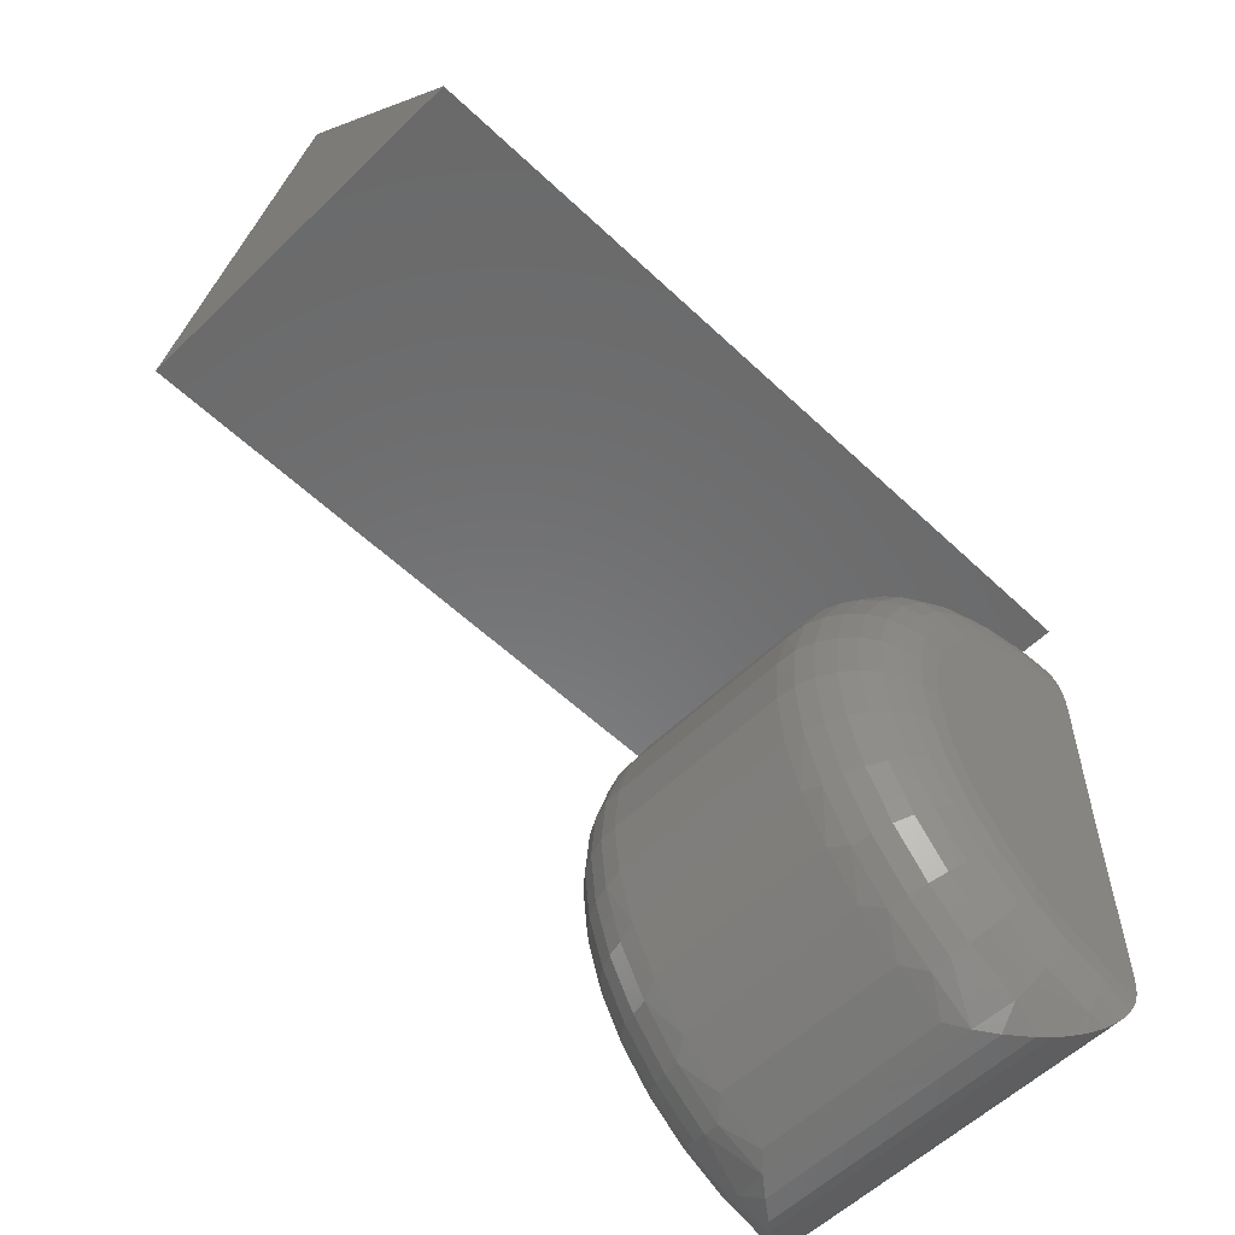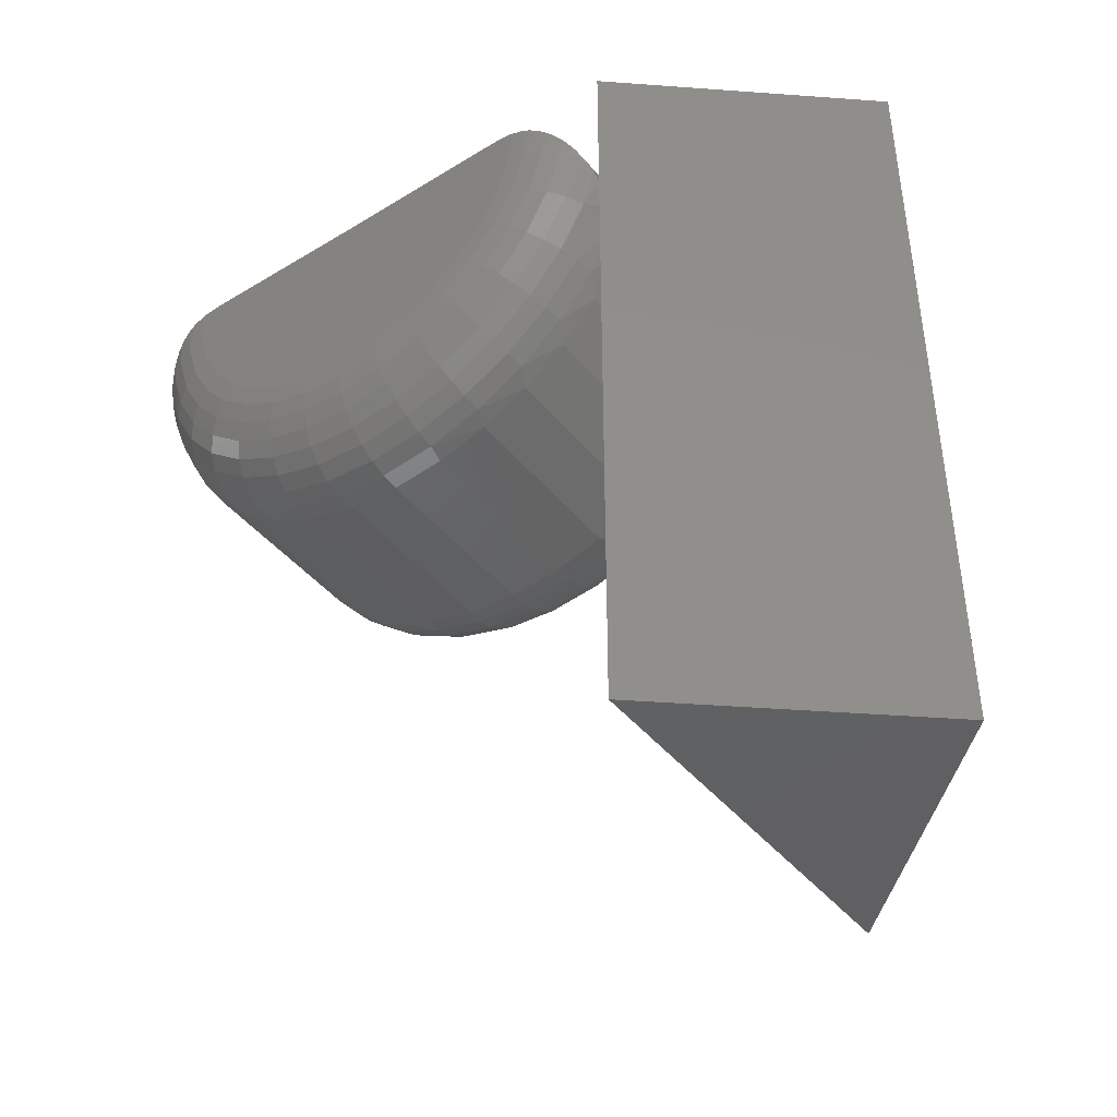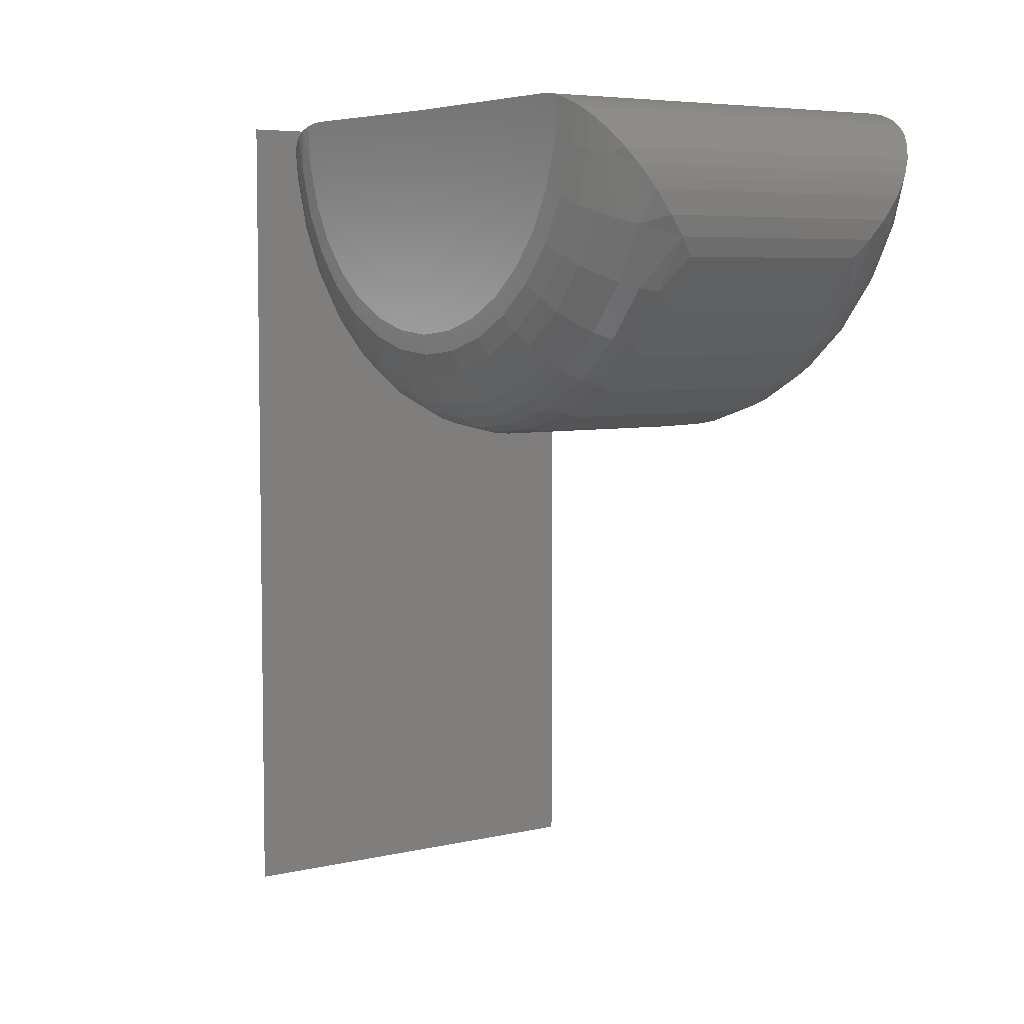
<metadata>
{"format":"stl","ext":"stl","renderer":"f3d","projection":"perspective","resolution":1024,"background":"white","views":[{"elev":-56.3,"azim":45.3,"up":"+Z"},{"elev":-43.3,"azim":-53.9,"up":"+Y"},{"elev":5.7,"azim":144.2,"up":"+Y"}]}
</metadata>
<code>
# stl→obj: 310 verts, 612 faces
v 0 -0.5156 0.2031
v 0.25 -0.5156 0.2031
v 0.1237 -0.5156 0.3452
v 0.1237 7.888e-18 0.3452
v 0.25 -8.498e-34 0.2031
v 0 0 0.2031
v 0 0 0
v 0.25 0 -1.531e-17
v -7.317e-18 0.001472 -0.1195
v 0.25 0.001472 -0.1195
v 7.318e-18 0 0.1195
v 0.25 0 0.1195
v 7.791e-18 -0.0004799 0.1272
v 8.078e-18 -0.02805 0.1319
v 2.776e-17 -0.001912 0.1349
v 7.591e-18 -0.05313 0.124
v -8.098e-18 -0.02642 -0.1323
v -7.63e-18 -0.05159 -0.1246
v -7.791e-18 0.001088 -0.1272
v -2.776e-17 -0.0002508 -0.1349
v -6.872e-18 -0.0748 -0.1122
v -5.852e-18 -0.09516 -0.09557
v -4.61e-18 -0.1119 -0.07528
v -3.192e-18 -0.1244 -0.05213
v -1.653e-18 -0.1321 -0.02699
v -5.087e-20 -0.1349 -0.0008308
v 1.553e-18 -0.1325 0.02536
v 3.098e-18 -0.125 0.05059
v 4.525e-18 -0.1128 0.0739
v 5.78e-18 -0.09633 0.09439
v 6.815e-18 -0.07618 0.1113
v 0.0625 -0.0893 -0.176
v 0.1875 -0.0893 -0.176
v 0.0625 -0.1198 -0.1569
v 0.1875 -0.1198 -0.1569
v 0.0625 -0.1463 -0.1325
v 0.1875 -0.1463 -0.1325
v 0.0625 -0.1679 -0.1038
v 0.1875 -0.1679 -0.1038
v 0.0625 -0.1839 -0.07159
v 0.1875 -0.1839 -0.07159
v 0.0625 -0.1939 -0.03702
v 0.1875 -0.1939 -0.03702
v 0.0625 -0.1974 -0.001216
v 0.1875 -0.1974 -0.001216
v 0.0625 -0.1943 0.03463
v 0.1875 -0.1943 0.03463
v 0.0625 -0.1848 0.06932
v 0.1875 -0.1848 0.06932
v 0.0625 -0.1691 0.1017
v 0.1875 -0.1691 0.1017
v 0.0625 -0.1479 0.1307
v 0.1875 -0.1479 0.1307
v 0.0625 -0.1217 0.1554
v 0.1875 -0.1217 0.1554
v 0.0625 -0.09146 0.1749
v 0.1875 -0.09146 0.1749
v 0.25 -0.001912 0.1349
v 0.25 -0.02805 0.1319
v 0.25 -0.0004799 0.1272
v 0.25 -0.05313 0.124
v 0.25 0.001088 -0.1272
v 0.25 -0.05159 -0.1246
v 0.25 -0.02642 -0.1323
v 0.25 -0.0002508 -0.1349
v 0.25 -0.1349 -0.0008308
v 0.25 -0.1321 -0.02699
v 0.25 -0.1244 -0.05213
v 0.25 -0.1119 -0.07528
v 0.25 -0.09516 -0.09557
v 0.25 -0.0748 -0.1122
v 0.25 -0.07618 0.1113
v 0.25 -0.09633 0.09439
v 0.25 -0.1128 0.0739
v 0.25 -0.125 0.05059
v 0.25 -0.1325 0.02536
v 0.05031 -0.1088 -0.1632
v 0.05273 -0.07828 -0.1803
v 0.05031 -0.1108 0.1619
v 0.05273 -0.08049 0.1794
v 0.01053 -0.03527 0.1659
v 0.01831 -0.07053 0.1646
v 0.0224 -0.04092 0.1782
v 0.01633 -0.03201 0.1741
v 0.03858 -0.1088 0.1589
v 0.02778 -0.07359 0.1717
v 0.04312 -0.06881 0.1817
v 0.05031 -0.1401 0.1373
v 0.05031 -0.1641 0.1075
v 0.05031 -0.1818 0.07359
v 0.05031 -0.1927 0.03689
v 0.05031 -0.1922 -0.03926
v 0.05031 -0.1809 -0.07582
v 0.05031 -0.1628 -0.1095
v 0.05031 -0.1384 -0.139
v 0.02778 -0.07147 -0.1726
v 0.04312 -0.06657 -0.1825
v 0.03858 -0.1068 -0.1603
v 0.01053 -0.03323 -0.1663
v 0.01633 -0.02987 -0.1745
v 0.0224 -0.03872 -0.1787
v 0.01092 -0.02162 -0.1688
v 0.006356 -0.01423 -0.1617
v 0.004758 -0.03111 -0.1557
v 0.004314 -0.01069 -0.1573
v 0.0005396 -0.002815 -0.143
v 0.01092 -0.02369 0.1685
v 0.006356 -0.01622 0.1615
v 0.004758 -0.03303 0.1553
v 0.004314 -0.01263 0.1572
v 0.001201 -0.03059 0.1438
v 0.002614 -0.009391 0.1525
v 0.001396 -0.00679 0.1478
v 0.0005396 -0.004577 0.143
v 0.0324 -0.05484 0.1815
v 0.02729 -0.04783 0.1803
v 0.05031 -0.1962 -0.001208
v 0.0324 -0.0526 -0.1822
v 0.02729 -0.0456 -0.1808
v 0.001201 -0.02881 -0.1442
v 0.001396 -0.004969 -0.1479
v 0.002614 -0.007512 -0.1526
v 0.01831 -0.0685 -0.1654
v 0.01053 -0.06488 -0.1567
v 0.001201 -0.05793 0.1352
v 0.004758 -0.06255 0.1459
v 0.01053 -0.0668 0.1559
v 0.001201 -0.08306 0.1214
v 0.004758 -0.08969 0.131
v 0.01053 -0.09579 0.1399
v 0.01831 -0.1011 0.1478
v 0.02778 -0.1055 0.1542
v 0.001201 -0.105 0.1029
v 0.004758 -0.1134 0.1111
v 0.01053 -0.1211 0.1187
v 0.01831 -0.1279 0.1253
v 0.02778 -0.1334 0.1308
v 0.03858 -0.1376 0.1348
v 0.001201 -0.123 0.08058
v 0.004758 -0.1328 0.087
v 0.01053 -0.1419 0.09292
v 0.01831 -0.1498 0.09811
v 0.02778 -0.1563 0.1024
v 0.03858 -0.1611 0.1055
v 0.001201 -0.1363 0.05517
v 0.004758 -0.1472 0.05957
v 0.01053 -0.1572 0.06362
v 0.01831 -0.166 0.06717
v 0.02778 -0.1732 0.07009
v 0.03858 -0.1785 0.07225
v 0.001201 -0.1444 0.02766
v 0.004758 -0.156 0.02986
v 0.01053 -0.1666 0.03189
v 0.01831 -0.1759 0.03367
v 0.02778 -0.1835 0.03514
v 0.03858 -0.1892 0.03622
v 0.03858 -0.1926 -0.001186
v 0.02778 -0.1868 -0.001151
v 0.01831 -0.1791 -0.001103
v 0.01053 -0.1696 -0.001045
v 0.004758 -0.1588 -0.0009781
v 0.001201 -0.1471 -0.0009059
v 0.001201 -0.1441 -0.02943
v 0.004758 -0.1556 -0.03178
v 0.01053 -0.1662 -0.03394
v 0.01831 -0.1754 -0.03584
v 0.02778 -0.1831 -0.03739
v 0.03858 -0.1887 -0.03855
v 0.001201 -0.1356 -0.05684
v 0.004758 -0.1464 -0.06137
v 0.01053 -0.1564 -0.06555
v 0.01831 -0.1651 -0.06921
v 0.02778 -0.1723 -0.07222
v 0.03858 -0.1776 -0.07445
v 0.001201 -0.122 -0.08209
v 0.004758 -0.1317 -0.08863
v 0.01053 -0.1407 -0.09466
v 0.01831 -0.1486 -0.09995
v 0.02778 -0.155 -0.1043
v 0.03858 -0.1598 -0.1075
v 0.001201 -0.1038 -0.1042
v 0.004758 -0.112 -0.1125
v 0.01053 -0.1197 -0.1202
v 0.01831 -0.1263 -0.1269
v 0.02778 -0.1318 -0.1324
v 0.03858 -0.1359 -0.1365
v 0.001201 -0.08156 -0.1224
v 0.004758 -0.08807 -0.1321
v 0.01053 -0.09406 -0.1411
v 0.01831 -0.09931 -0.149
v 0.02778 -0.1036 -0.1555
v 0.001201 -0.05626 -0.1359
v 0.004758 -0.06074 -0.1467
v 0.2474 -0.007512 -0.1526
v 0.2457 -0.01069 -0.1573
v 0.2436 -0.01423 -0.1617
v 0.2391 -0.02162 -0.1688
v 0.2337 -0.02987 -0.1745
v 0.2276 -0.03872 -0.1787
v 0.2227 -0.0456 -0.1808
v 0.2176 -0.0526 -0.1822
v 0.2069 -0.06657 -0.1825
v 0.2495 -0.002815 -0.143
v 0.2486 -0.004969 -0.1479
v 0.1973 -0.07828 -0.1803
v 0.1997 -0.1108 0.1619
v 0.1973 -0.08049 0.1794
v 0.1997 -0.1088 -0.1632
v 0.2276 -0.04092 0.1782
v 0.2317 -0.07053 0.1646
v 0.2395 -0.03527 0.1659
v 0.2337 -0.03201 0.1741
v 0.1997 -0.1401 0.1373
v 0.1997 -0.1641 0.1075
v 0.1997 -0.1818 0.07359
v 0.1997 -0.1927 0.03689
v 0.1997 -0.1922 -0.03926
v 0.1997 -0.1809 -0.07582
v 0.1997 -0.1628 -0.1095
v 0.1997 -0.1384 -0.139
v 0.2222 -0.07147 -0.1726
v 0.2114 -0.1068 -0.1603
v 0.2395 -0.03323 -0.1663
v 0.2317 -0.0685 -0.1654
v 0.2452 -0.03111 -0.1557
v 0.2495 -0.004577 0.143
v 0.2488 -0.03059 0.1438
v 0.2486 -0.00679 0.1478
v 0.2474 -0.009391 0.1525
v 0.2457 -0.01263 0.1572
v 0.2452 -0.03303 0.1553
v 0.2436 -0.01622 0.1615
v 0.2391 -0.02369 0.1685
v 0.2227 -0.04783 0.1803
v 0.1997 -0.1962 -0.001208
v 0.2222 -0.07359 0.1717
v 0.2176 -0.05484 0.1815
v 0.2069 -0.06881 0.1817
v 0.2114 -0.1088 0.1589
v 0.2222 -0.1055 0.1542
v 0.2488 -0.02881 -0.1442
v 0.2488 -0.05793 0.1352
v 0.2452 -0.06255 0.1459
v 0.2395 -0.0668 0.1559
v 0.2488 -0.08306 0.1214
v 0.2452 -0.08969 0.131
v 0.2395 -0.09579 0.1399
v 0.2317 -0.1011 0.1478
v 0.2488 -0.105 0.1029
v 0.2452 -0.1134 0.1111
v 0.2395 -0.1211 0.1187
v 0.2317 -0.1279 0.1253
v 0.2222 -0.1334 0.1308
v 0.2114 -0.1376 0.1348
v 0.2488 -0.123 0.08058
v 0.2452 -0.1328 0.087
v 0.2395 -0.1419 0.09292
v 0.2317 -0.1498 0.09811
v 0.2222 -0.1563 0.1024
v 0.2114 -0.1611 0.1055
v 0.2488 -0.1363 0.05517
v 0.2452 -0.1472 0.05957
v 0.2395 -0.1572 0.06362
v 0.2317 -0.166 0.06717
v 0.2222 -0.1732 0.07009
v 0.2114 -0.1785 0.07225
v 0.2488 -0.1444 0.02766
v 0.2452 -0.156 0.02986
v 0.2395 -0.1666 0.03189
v 0.2317 -0.1759 0.03367
v 0.2222 -0.1835 0.03514
v 0.2114 -0.1892 0.03622
v 0.2488 -0.1471 -0.0009059
v 0.2452 -0.1588 -0.0009781
v 0.2395 -0.1696 -0.001045
v 0.2317 -0.1791 -0.001103
v 0.2222 -0.1868 -0.001151
v 0.2114 -0.1926 -0.001186
v 0.2488 -0.1441 -0.02943
v 0.2452 -0.1556 -0.03178
v 0.2395 -0.1662 -0.03394
v 0.2317 -0.1754 -0.03584
v 0.2222 -0.1831 -0.03739
v 0.2114 -0.1887 -0.03855
v 0.2488 -0.1356 -0.05684
v 0.2452 -0.1464 -0.06137
v 0.2395 -0.1564 -0.06555
v 0.2317 -0.1651 -0.06921
v 0.2222 -0.1723 -0.07222
v 0.2114 -0.1776 -0.07445
v 0.2488 -0.122 -0.08209
v 0.2452 -0.1317 -0.08863
v 0.2395 -0.1407 -0.09466
v 0.2317 -0.1486 -0.09995
v 0.2222 -0.155 -0.1043
v 0.2114 -0.1598 -0.1075
v 0.2488 -0.1038 -0.1042
v 0.2452 -0.112 -0.1125
v 0.2395 -0.1197 -0.1202
v 0.2317 -0.1263 -0.1269
v 0.2222 -0.1318 -0.1324
v 0.2114 -0.1359 -0.1365
v 0.2488 -0.08156 -0.1224
v 0.2452 -0.08807 -0.1321
v 0.2395 -0.09406 -0.1411
v 0.2317 -0.09931 -0.149
v 0.2222 -0.1036 -0.1555
v 0.2488 -0.05626 -0.1359
v 0.2452 -0.06074 -0.1467
v 0.2395 -0.06488 -0.1567
f 1 2 3
f 4 5 6
f 4 6 3
f 3 6 1
f 5 4 2
f 2 4 3
f 6 5 1
f 1 5 2
f 7 8 9
f 9 8 10
f 7 11 8
f 8 11 12
f 13 14 15
f 13 16 14
f 16 13 11
f 17 18 19
f 17 19 20
f 9 19 18
f 9 18 21
f 9 21 22
f 9 22 23
f 9 23 24
f 9 24 25
f 9 25 26
f 9 26 7
f 7 26 27
f 7 27 28
f 7 28 29
f 7 29 30
f 7 30 31
f 7 31 16
f 7 16 11
f 32 33 34
f 34 33 35
f 34 35 36
f 36 35 37
f 36 37 38
f 38 37 39
f 38 39 40
f 40 39 41
f 40 41 42
f 42 41 43
f 42 43 44
f 44 43 45
f 44 45 46
f 46 45 47
f 46 47 48
f 48 47 49
f 48 49 50
f 50 49 51
f 50 51 52
f 52 51 53
f 52 53 54
f 54 53 55
f 54 55 56
f 56 55 57
f 58 59 60
f 59 61 60
f 12 60 61
f 62 63 64
f 65 62 64
f 10 8 66
f 10 66 67
f 10 67 68
f 10 68 69
f 10 69 70
f 10 70 71
f 10 71 63
f 10 63 62
f 8 12 61
f 8 61 72
f 8 72 73
f 8 73 74
f 8 74 75
f 8 75 76
f 8 76 66
f 32 77 78
f 32 34 77
f 56 79 54
f 56 80 79
f 81 82 83
f 83 84 81
f 85 79 80
f 85 80 86
f 80 87 86
f 88 52 54
f 89 50 52
f 90 48 50
f 91 46 48
f 92 40 42
f 93 38 40
f 94 36 38
f 95 34 36
f 96 97 78
f 96 78 98
f 98 78 77
f 99 100 101
f 100 99 102
f 103 102 99
f 99 104 103
f 103 104 105
f 20 106 17
f 81 84 107
f 81 107 108
f 81 108 109
f 108 110 109
f 111 109 110
f 111 110 112
f 111 112 113
f 111 113 114
f 111 114 14
f 15 14 114
f 86 87 115
f 86 115 116
f 86 116 83
f 86 83 82
f 117 42 44
f 118 97 96
f 118 96 119
f 120 17 106
f 120 106 121
f 120 121 122
f 120 122 105
f 120 105 104
f 123 124 99
f 123 99 101
f 123 101 119
f 123 119 96
f 14 16 111
f 111 16 125
f 111 125 109
f 109 125 126
f 109 126 81
f 81 126 127
f 81 127 82
f 16 31 125
f 125 31 128
f 125 128 126
f 126 128 129
f 126 129 127
f 127 129 130
f 127 130 82
f 82 130 131
f 82 131 86
f 86 131 132
f 86 132 85
f 31 30 128
f 128 30 133
f 128 133 129
f 129 133 134
f 129 134 130
f 130 134 135
f 130 135 131
f 131 135 136
f 131 136 132
f 132 136 137
f 132 137 85
f 85 137 138
f 85 138 79
f 79 138 88
f 79 88 54
f 30 29 133
f 133 29 139
f 133 139 134
f 134 139 140
f 134 140 135
f 135 140 141
f 135 141 136
f 136 141 142
f 136 142 137
f 137 142 143
f 137 143 138
f 138 143 144
f 138 144 88
f 88 144 89
f 88 89 52
f 29 28 139
f 139 28 145
f 139 145 140
f 140 145 146
f 140 146 141
f 141 146 147
f 141 147 142
f 142 147 148
f 142 148 143
f 143 148 149
f 143 149 144
f 144 149 150
f 144 150 89
f 89 150 90
f 89 90 50
f 28 27 145
f 145 27 151
f 145 151 146
f 146 151 152
f 146 152 147
f 147 152 153
f 147 153 148
f 148 153 154
f 148 154 149
f 149 154 155
f 149 155 150
f 150 155 156
f 150 156 90
f 90 156 91
f 90 91 48
f 44 46 117
f 117 46 91
f 117 91 157
f 157 91 156
f 157 156 158
f 158 156 155
f 158 155 159
f 159 155 154
f 159 154 160
f 160 154 153
f 160 153 161
f 161 153 152
f 161 152 162
f 162 152 151
f 162 151 26
f 26 151 27
f 26 25 162
f 162 25 163
f 162 163 161
f 161 163 164
f 161 164 160
f 160 164 165
f 160 165 159
f 159 165 166
f 159 166 158
f 158 166 167
f 158 167 157
f 157 167 168
f 157 168 117
f 117 168 92
f 117 92 42
f 25 24 163
f 163 24 169
f 163 169 164
f 164 169 170
f 164 170 165
f 165 170 171
f 165 171 166
f 166 171 172
f 166 172 167
f 167 172 173
f 167 173 168
f 168 173 174
f 168 174 92
f 92 174 93
f 92 93 40
f 24 23 169
f 169 23 175
f 169 175 170
f 170 175 176
f 170 176 171
f 171 176 177
f 171 177 172
f 172 177 178
f 172 178 173
f 173 178 179
f 173 179 174
f 174 179 180
f 174 180 93
f 93 180 94
f 93 94 38
f 23 22 175
f 175 22 181
f 175 181 176
f 176 181 182
f 176 182 177
f 177 182 183
f 177 183 178
f 178 183 184
f 178 184 179
f 179 184 185
f 179 185 180
f 180 185 186
f 180 186 94
f 94 186 95
f 94 95 36
f 22 21 181
f 181 21 187
f 181 187 182
f 182 187 188
f 182 188 183
f 183 188 189
f 183 189 184
f 184 189 190
f 184 190 185
f 185 190 191
f 185 191 186
f 186 191 98
f 186 98 95
f 95 98 77
f 95 77 34
f 21 18 187
f 187 18 192
f 187 192 188
f 188 192 193
f 188 193 189
f 189 193 124
f 189 124 190
f 190 124 123
f 190 123 191
f 191 123 96
f 191 96 98
f 99 124 104
f 104 124 193
f 104 193 120
f 120 193 192
f 120 192 17
f 17 192 18
f 121 194 122
f 122 194 195
f 122 195 105
f 105 195 196
f 102 197 198
f 102 198 100
f 100 198 199
f 100 199 101
f 101 199 200
f 101 200 119
f 119 200 201
f 119 201 118
f 118 201 202
f 9 10 19
f 19 10 62
f 19 62 20
f 20 62 65
f 20 65 106
f 106 65 203
f 106 203 121
f 121 203 204
f 121 204 194
f 197 102 196
f 196 102 103
f 196 103 105
f 33 32 205
f 205 32 78
f 205 78 202
f 202 78 97
f 202 97 118
f 57 206 207
f 57 55 206
f 33 208 35
f 33 205 208
f 209 210 211
f 209 211 212
f 53 213 55
f 51 214 53
f 49 215 51
f 47 216 49
f 41 217 43
f 39 218 41
f 37 219 39
f 35 220 37
f 205 202 221
f 221 222 205
f 205 222 208
f 199 198 223
f 223 224 199
f 65 64 203
f 196 195 225
f 225 223 196
f 196 223 197
f 223 198 197
f 58 226 59
f 59 226 227
f 226 228 227
f 227 228 229
f 227 229 230
f 227 230 231
f 231 230 232
f 231 232 233
f 231 233 211
f 212 211 233
f 210 209 234
f 235 47 45
f 224 221 199
f 199 221 200
f 201 200 221
f 221 202 201
f 236 210 234
f 236 234 237
f 236 237 238
f 236 238 207
f 236 207 206
f 236 206 239
f 236 239 240
f 241 225 195
f 241 195 194
f 241 194 204
f 241 204 203
f 241 203 64
f 61 59 242
f 242 59 227
f 242 227 243
f 243 227 231
f 243 231 244
f 244 231 211
f 244 211 210
f 72 61 245
f 245 61 242
f 245 242 246
f 246 242 243
f 246 243 247
f 247 243 244
f 247 244 248
f 248 244 210
f 248 210 240
f 240 210 236
f 73 72 249
f 249 72 245
f 249 245 250
f 250 245 246
f 250 246 251
f 251 246 247
f 251 247 252
f 252 247 248
f 252 248 253
f 253 248 240
f 253 240 254
f 254 240 239
f 254 239 213
f 213 239 206
f 213 206 55
f 74 73 255
f 255 73 249
f 255 249 256
f 256 249 250
f 256 250 257
f 257 250 251
f 257 251 258
f 258 251 252
f 258 252 259
f 259 252 253
f 259 253 260
f 260 253 254
f 260 254 214
f 214 254 213
f 214 213 53
f 75 74 261
f 261 74 255
f 261 255 262
f 262 255 256
f 262 256 263
f 263 256 257
f 263 257 264
f 264 257 258
f 264 258 265
f 265 258 259
f 265 259 266
f 266 259 260
f 266 260 215
f 215 260 214
f 215 214 51
f 76 75 267
f 267 75 261
f 267 261 268
f 268 261 262
f 268 262 269
f 269 262 263
f 269 263 270
f 270 263 264
f 270 264 271
f 271 264 265
f 271 265 272
f 272 265 266
f 272 266 216
f 216 266 215
f 216 215 49
f 66 76 273
f 273 76 267
f 273 267 274
f 274 267 268
f 274 268 275
f 275 268 269
f 275 269 276
f 276 269 270
f 276 270 277
f 277 270 271
f 277 271 278
f 278 271 272
f 278 272 235
f 235 272 216
f 235 216 47
f 67 66 279
f 279 66 273
f 279 273 280
f 280 273 274
f 280 274 281
f 281 274 275
f 281 275 282
f 282 275 276
f 282 276 283
f 283 276 277
f 283 277 284
f 284 277 278
f 284 278 217
f 217 278 235
f 217 235 43
f 43 235 45
f 68 67 285
f 285 67 279
f 285 279 286
f 286 279 280
f 286 280 287
f 287 280 281
f 287 281 288
f 288 281 282
f 288 282 289
f 289 282 283
f 289 283 290
f 290 283 284
f 290 284 218
f 218 284 217
f 218 217 41
f 69 68 291
f 291 68 285
f 291 285 292
f 292 285 286
f 292 286 293
f 293 286 287
f 293 287 294
f 294 287 288
f 294 288 295
f 295 288 289
f 295 289 296
f 296 289 290
f 296 290 219
f 219 290 218
f 219 218 39
f 70 69 297
f 297 69 291
f 297 291 298
f 298 291 292
f 298 292 299
f 299 292 293
f 299 293 300
f 300 293 294
f 300 294 301
f 301 294 295
f 301 295 302
f 302 295 296
f 302 296 220
f 220 296 219
f 220 219 37
f 71 70 303
f 303 70 297
f 303 297 304
f 304 297 298
f 304 298 305
f 305 298 299
f 305 299 306
f 306 299 300
f 306 300 307
f 307 300 301
f 307 301 222
f 222 301 302
f 222 302 208
f 208 302 220
f 208 220 35
f 63 71 308
f 308 71 303
f 308 303 309
f 309 303 304
f 309 304 310
f 310 304 305
f 310 305 224
f 224 305 306
f 224 306 221
f 221 306 307
f 221 307 222
f 64 63 241
f 241 63 308
f 241 308 225
f 225 308 309
f 225 309 223
f 223 309 310
f 223 310 224
f 87 237 115
f 115 237 234
f 115 234 116
f 116 234 209
f 116 209 83
f 83 209 212
f 83 212 84
f 84 212 233
f 108 232 230
f 108 230 110
f 110 230 229
f 110 229 112
f 112 229 228
f 56 57 80
f 80 57 207
f 80 207 87
f 87 207 238
f 87 238 237
f 232 108 233
f 233 108 107
f 233 107 84
f 12 11 60
f 60 11 13
f 60 13 58
f 58 13 15
f 58 15 226
f 226 15 114
f 226 114 228
f 228 114 113
f 228 113 112

</code>
